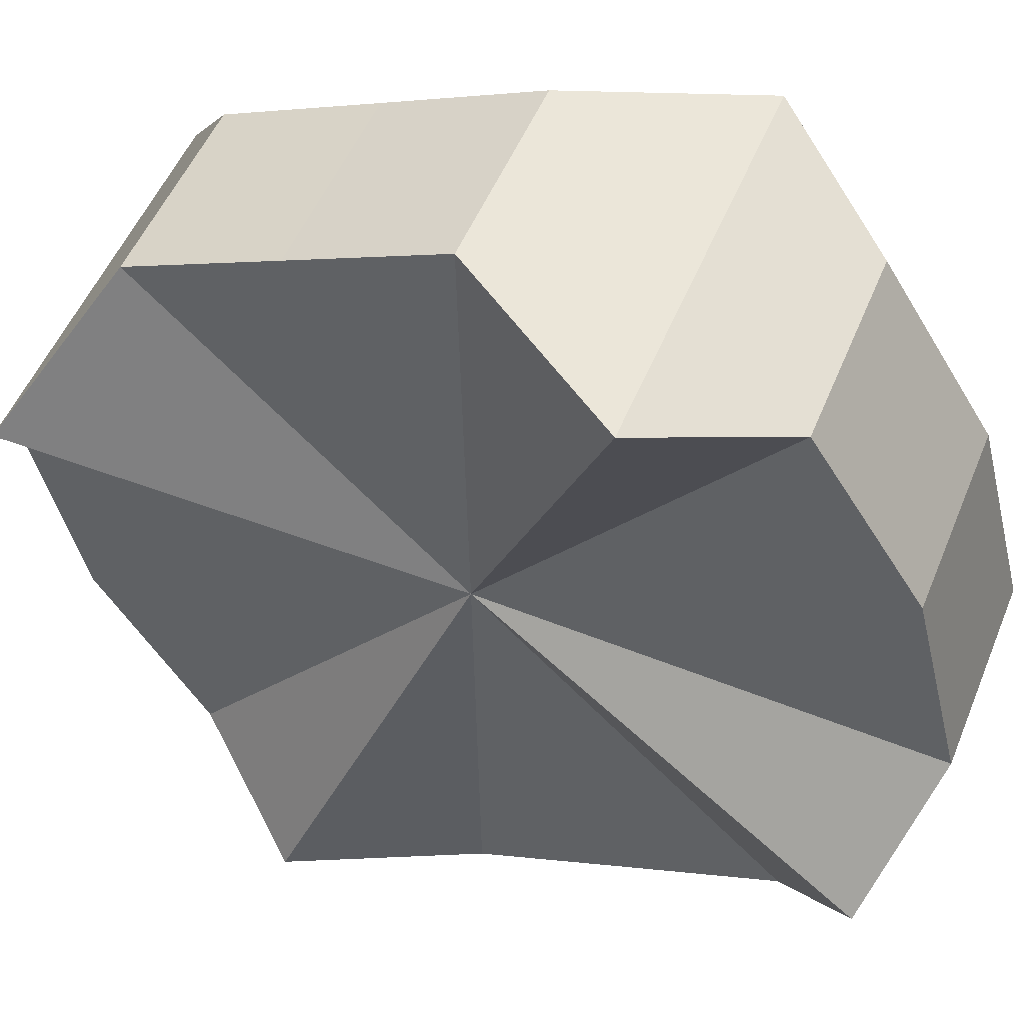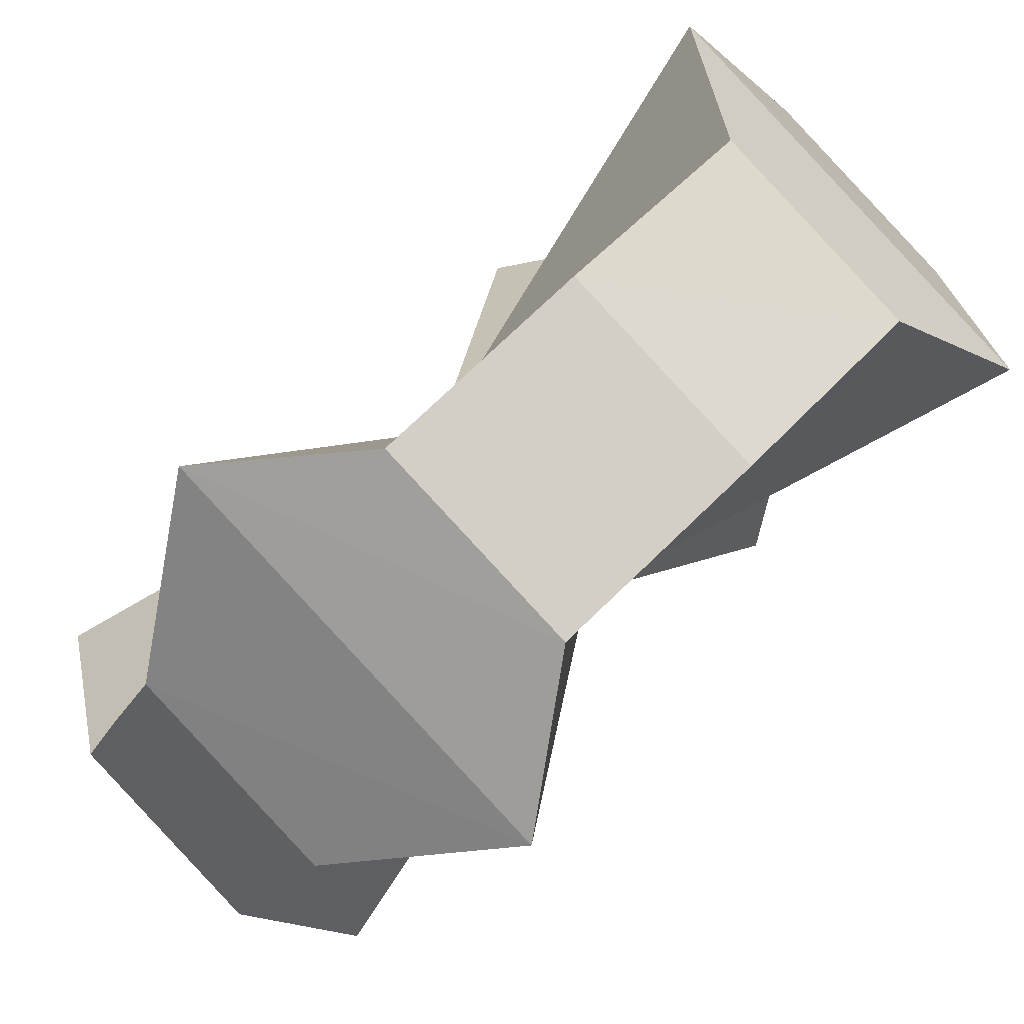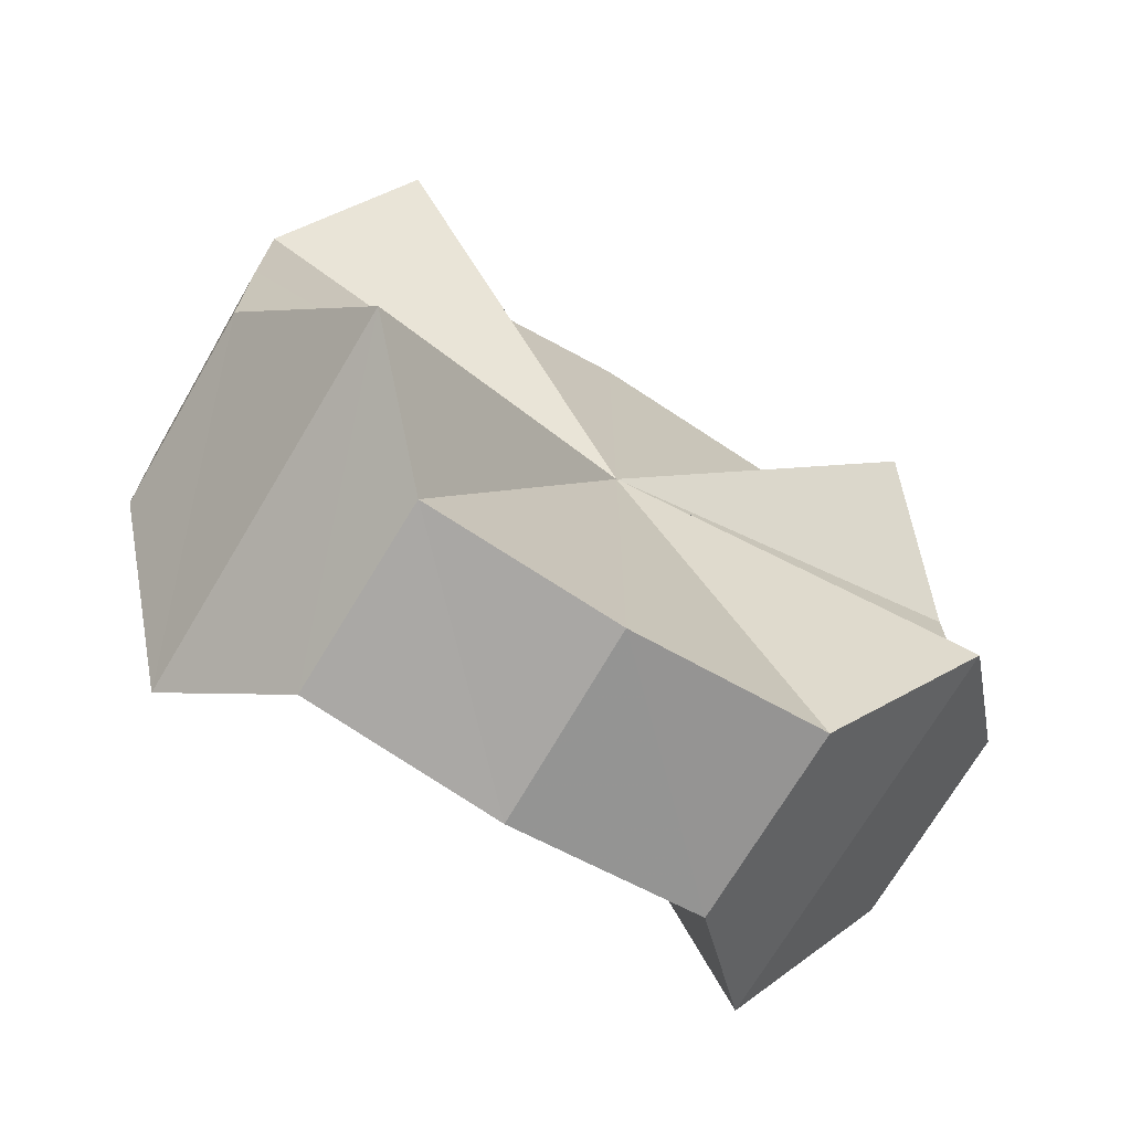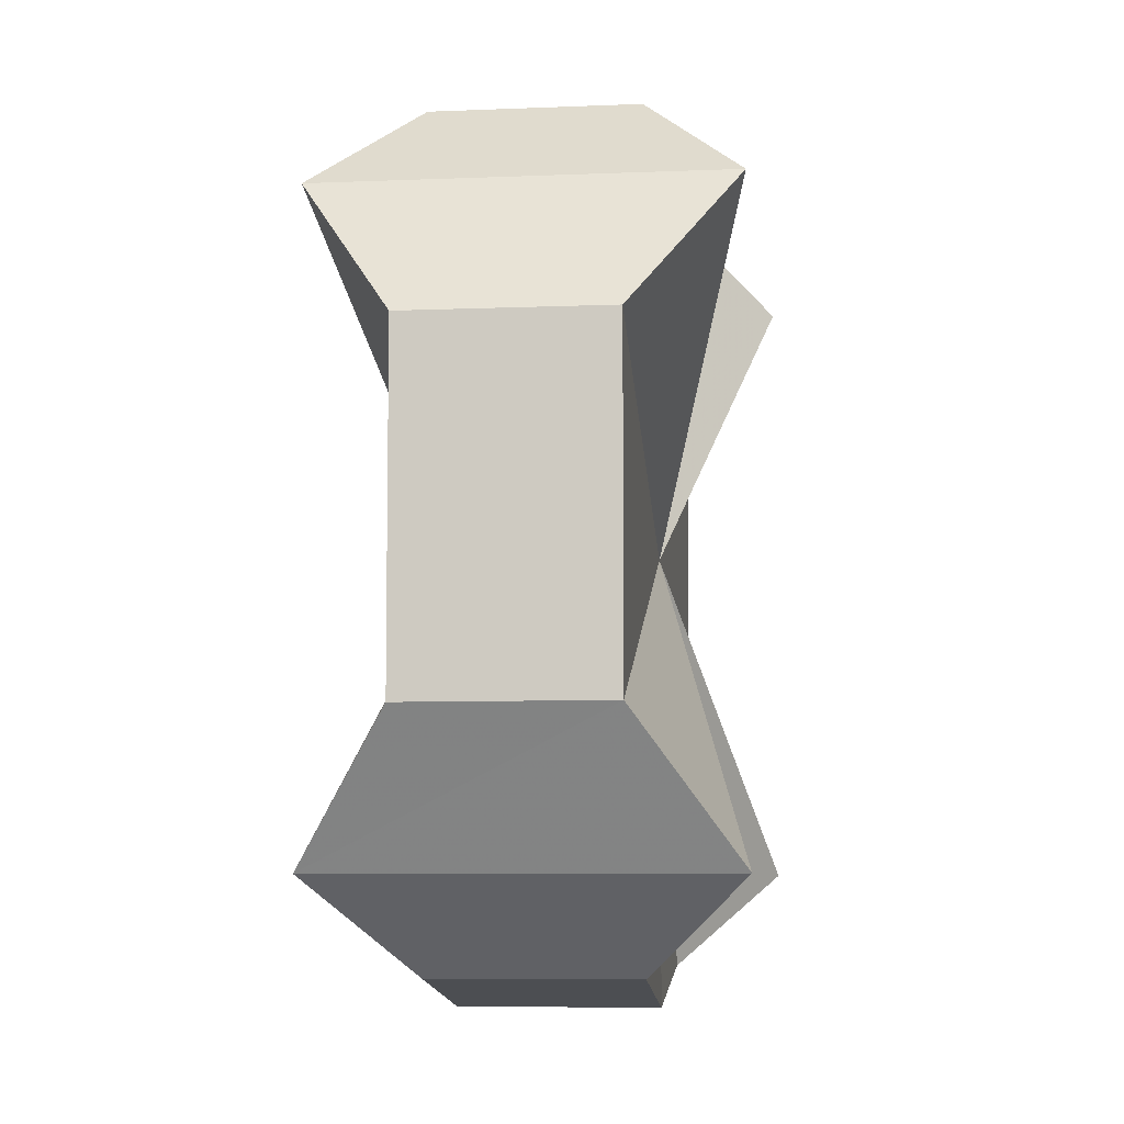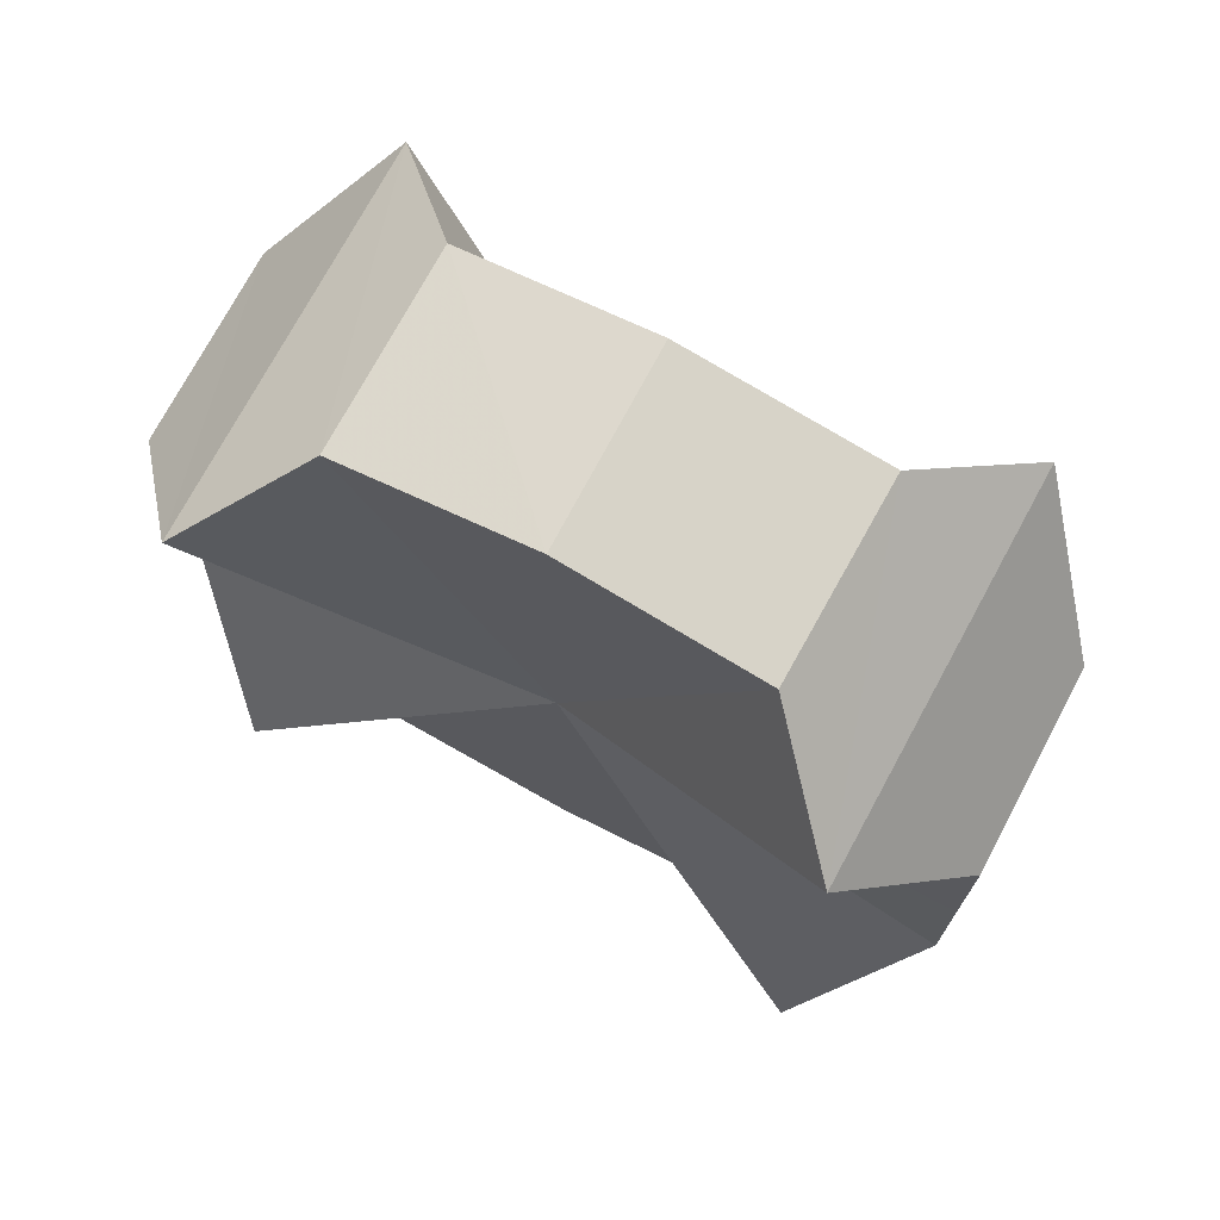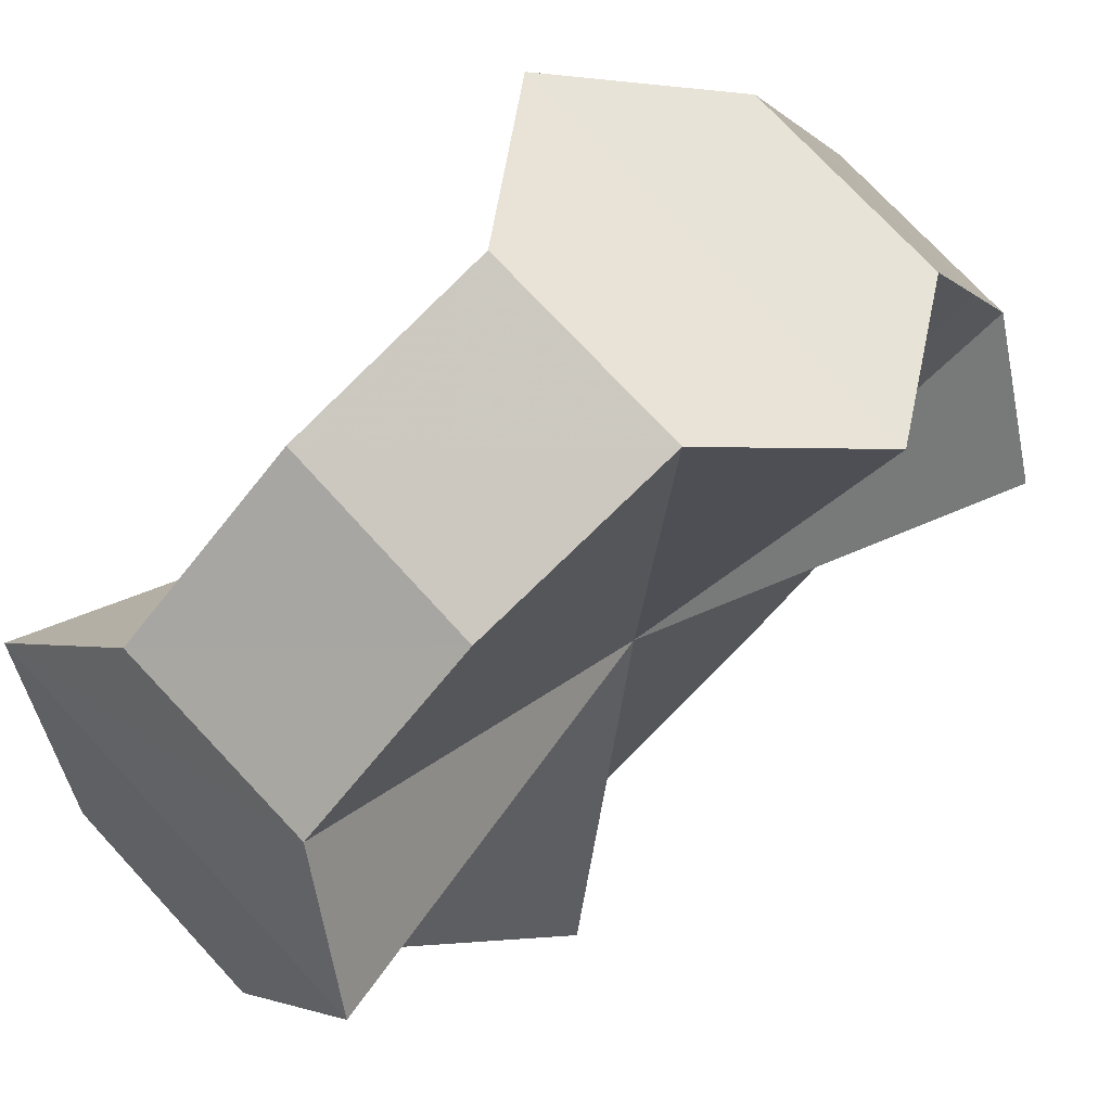
<metadata>
{"format":"obj","ext":"obj","renderer":"f3d","projection":"perspective","resolution":1024,"background":"white","views":[{"elev":1.7,"azim":-58.4,"up":"+Y"},{"elev":-15.3,"azim":164.4,"up":"+Y"},{"elev":-71.9,"azim":104.3,"up":"+Z"},{"elev":-7.1,"azim":51.7,"up":"+Z"},{"elev":73.2,"azim":163.3,"up":"+Z"},{"elev":-1.0,"azim":-163.4,"up":"+Y"}]}
</metadata>
<code>
o 10916
v 2175 1906 11.69
v 2175 1906 11.7
v 2175 1906 11.69
v 2175 1906 11.7
v 2175 1906 11.7
v 2175 1906 11.7
v 2175 1906 11.7
v 2175 1906 11.71
v 2175 1906 11.7
v 2175 1906 11.7
v 2175 1906 11.7
v 2175 1906 11.72
v 2175 1906 11.71
v 2175 1906 11.71
v 2175 1906 11.71
v 2175 1906 11.74
v 2175 1906 11.72
v 2175 1906 11.72
v 2175 1906 11.72
v 2175 1906 11.75
v 2175 1906 11.74
v 2175 1906 11.74
v 2175 1906 11.74
v 2175 1906 11.75
v 2175 1906 11.75
v 2175 1906 11.75
v 2175 1906 11.75
v 2175 1906 11.75
v 2175 1906 11.75
v 2175 1906 11.75
v 2175 1906 11.75
v 2175 1906 11.75
v 2175 1906 11.69
v 2175 1906 11.7
v 2175 1906 11.7
v 2175 1906 11.7
v 2175 1906 11.7
v 2175 1906 11.7
v 2175 1906 11.69
v 2175 1906 11.7
v 2175 1906 11.7
v 2175 1906 11.71
v 2175 1906 11.71
v 2175 1906 11.71
v 2175 1906 11.7
v 2175 1906 11.72
v 2175 1906 11.71
v 2175 1906 11.72
v 2175 1906 11.72
v 2175 1906 11.74
v 2175 1906 11.72
v 2175 1906 11.75
v 2175 1906 11.74
v 2175 1906 11.74
v 2175 1906 11.74
v 2175 1906 11.75
v 2175 1906 11.75
v 2175 1906 11.75
v 2175 1906 11.75
v 2175 1906 11.75
v 2175 1906 11.75
v 2175 1906 11.75
v 2175 1906 11.75
v 2175 1906 11.75
v 2175 1906 11.72
v 2175 1906 11.7
v 2175 1906 11.69
v 2175 1906 11.7
v 2175 1906 11.7
v 2175 1906 11.71
v 2175 1906 11.7
v 2175 1906 11.72
v 2175 1906 11.71
v 2175 1906 11.74
v 2175 1906 11.72
v 2175 1906 11.75
v 2175 1906 11.74
v 2175 1906 11.75
v 2175 1906 11.75
v 2175 1906 11.75
v 2175 1906 11.75
v 2175 1906 11.72
v 2175 1906 11.69
v 2175 1906 11.7
v 2175 1906 11.7
v 2175 1906 11.7
v 2175 1906 11.7
v 2175 1906 11.71
v 2175 1906 11.71
v 2175 1906 11.72
v 2175 1906 11.72
v 2175 1906 11.74
v 2175 1906 11.74
v 2175 1906 11.75
v 2175 1906 11.75
v 2175 1906 11.75
v 2175 1906 11.75
v 2175 1906 11.75
f 1 2 3
f 2 4 5
f 6 1 7
f 4 8 9
f 10 6 11
f 8 12 13
f 14 10 15
f 12 16 17
f 18 14 19
f 16 20 21
f 22 18 23
f 20 24 25
f 26 22 27
f 24 28 29
f 30 26 31
f 28 30 32
f 33 34 35
f 35 36 37
f 38 39 33
f 40 41 38
f 37 42 43
f 44 45 40
f 46 47 44
f 43 48 49
f 50 51 46
f 52 53 50
f 49 54 55
f 56 57 52
f 58 59 56
f 55 60 61
f 62 63 58
f 61 64 62
f 65 66 67
f 65 68 66
f 65 67 69
f 65 70 68
f 65 69 71
f 65 72 70
f 65 71 73
f 65 74 72
f 65 73 75
f 65 76 74
f 65 75 77
f 65 78 76
f 65 77 79
f 65 80 78
f 65 79 81
f 65 81 80
f 82 83 84
f 82 85 83
f 82 84 86
f 82 87 85
f 82 86 88
f 82 89 87
f 82 88 90
f 82 91 89
f 82 90 92
f 82 93 91
f 82 92 94
f 82 95 93
f 82 94 96
f 82 97 95
f 82 96 98
f 82 98 97

</code>
